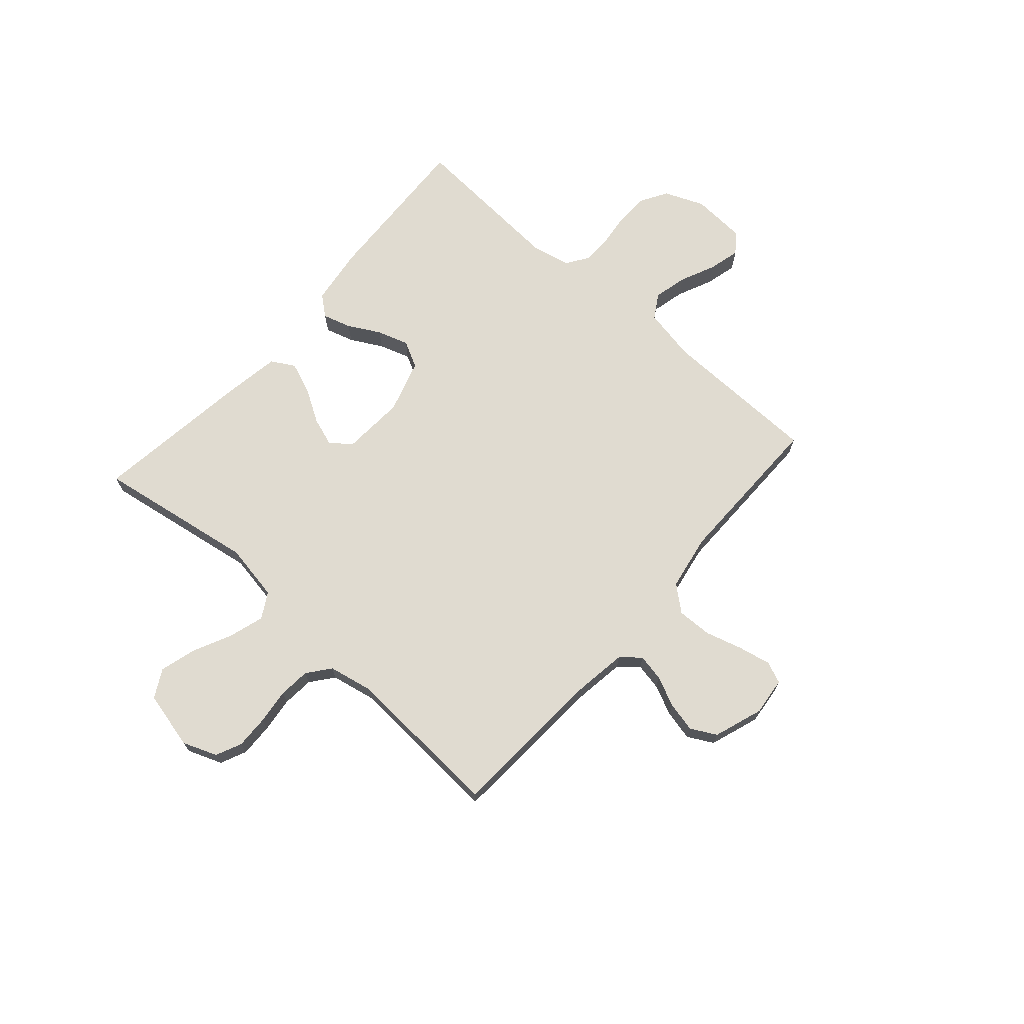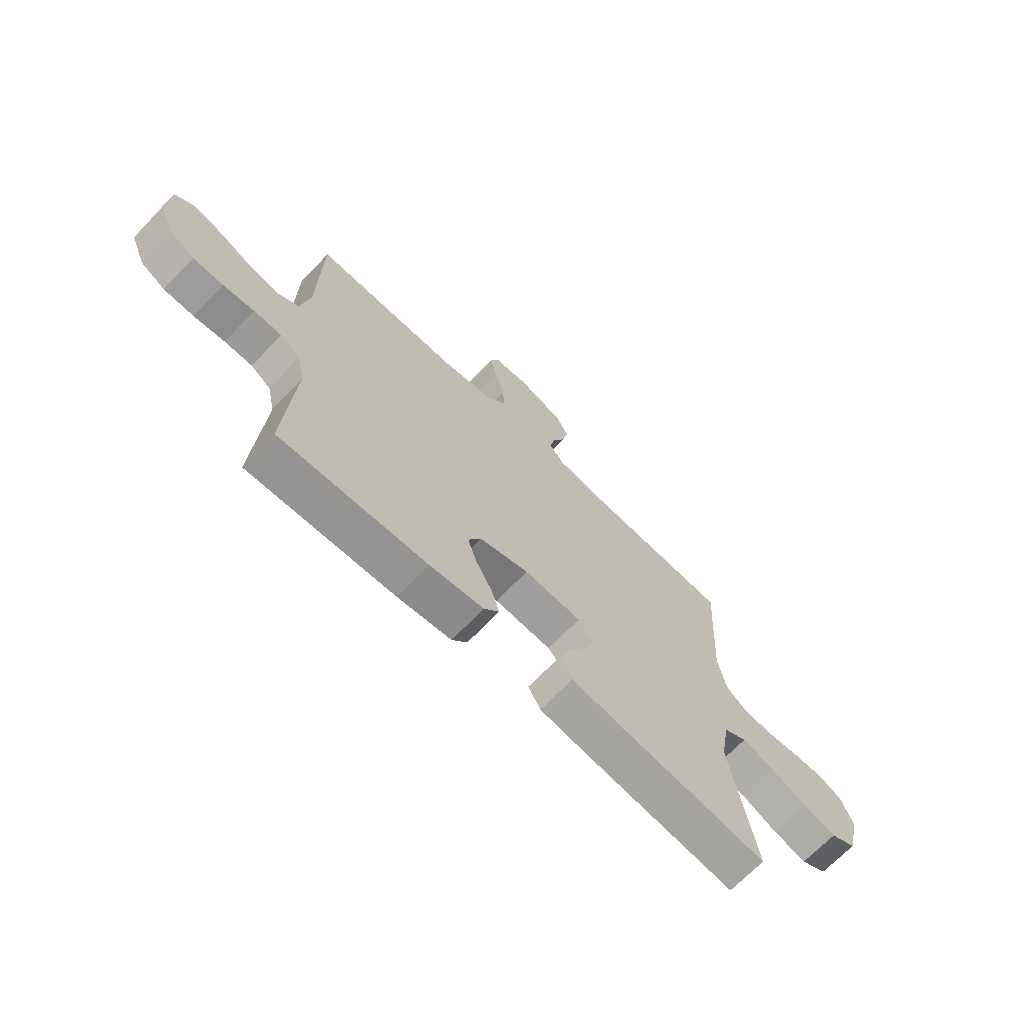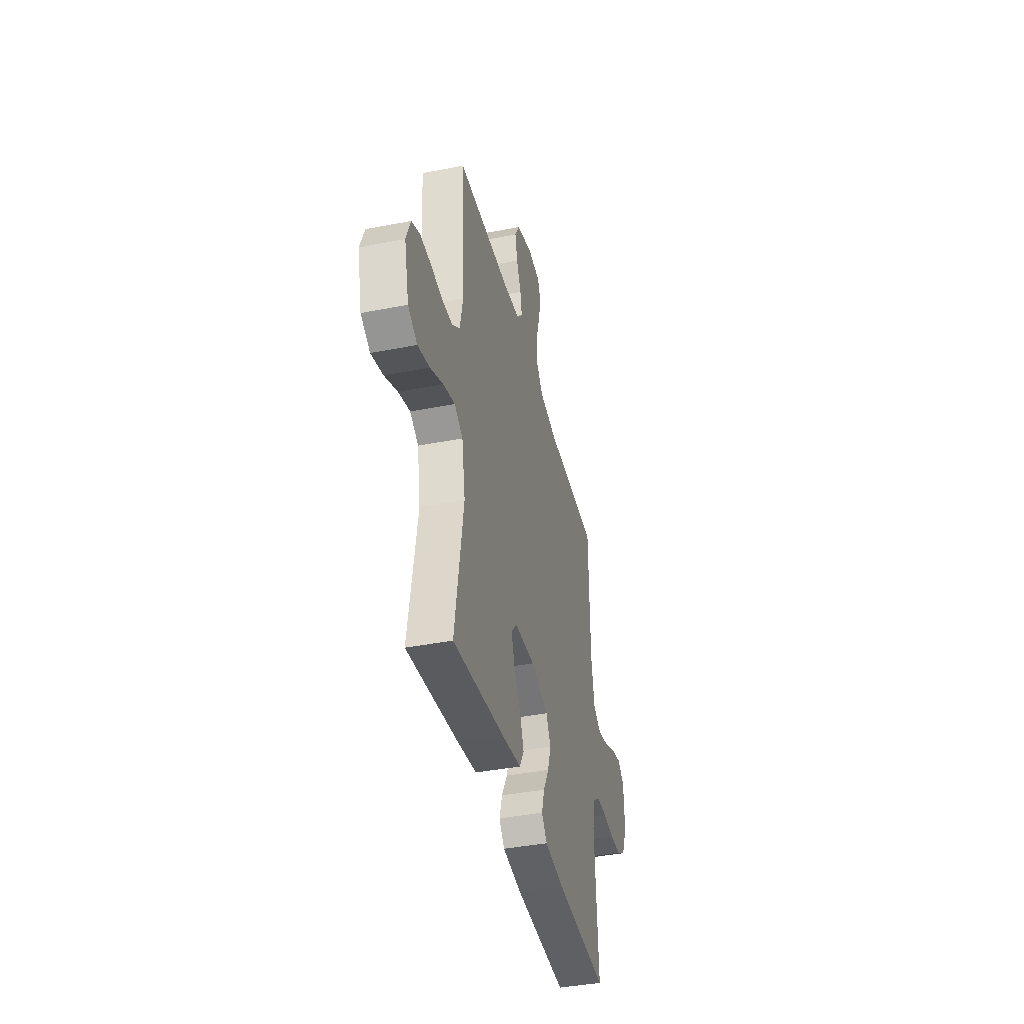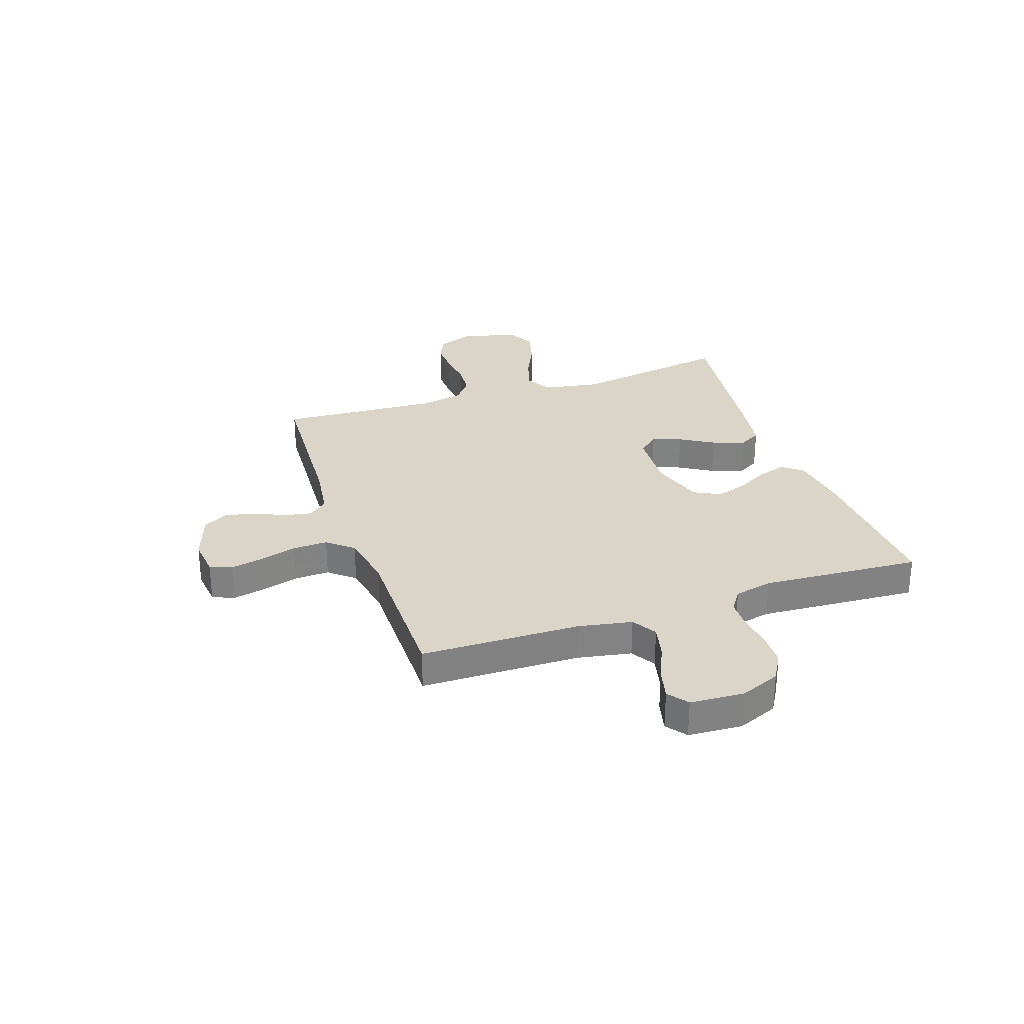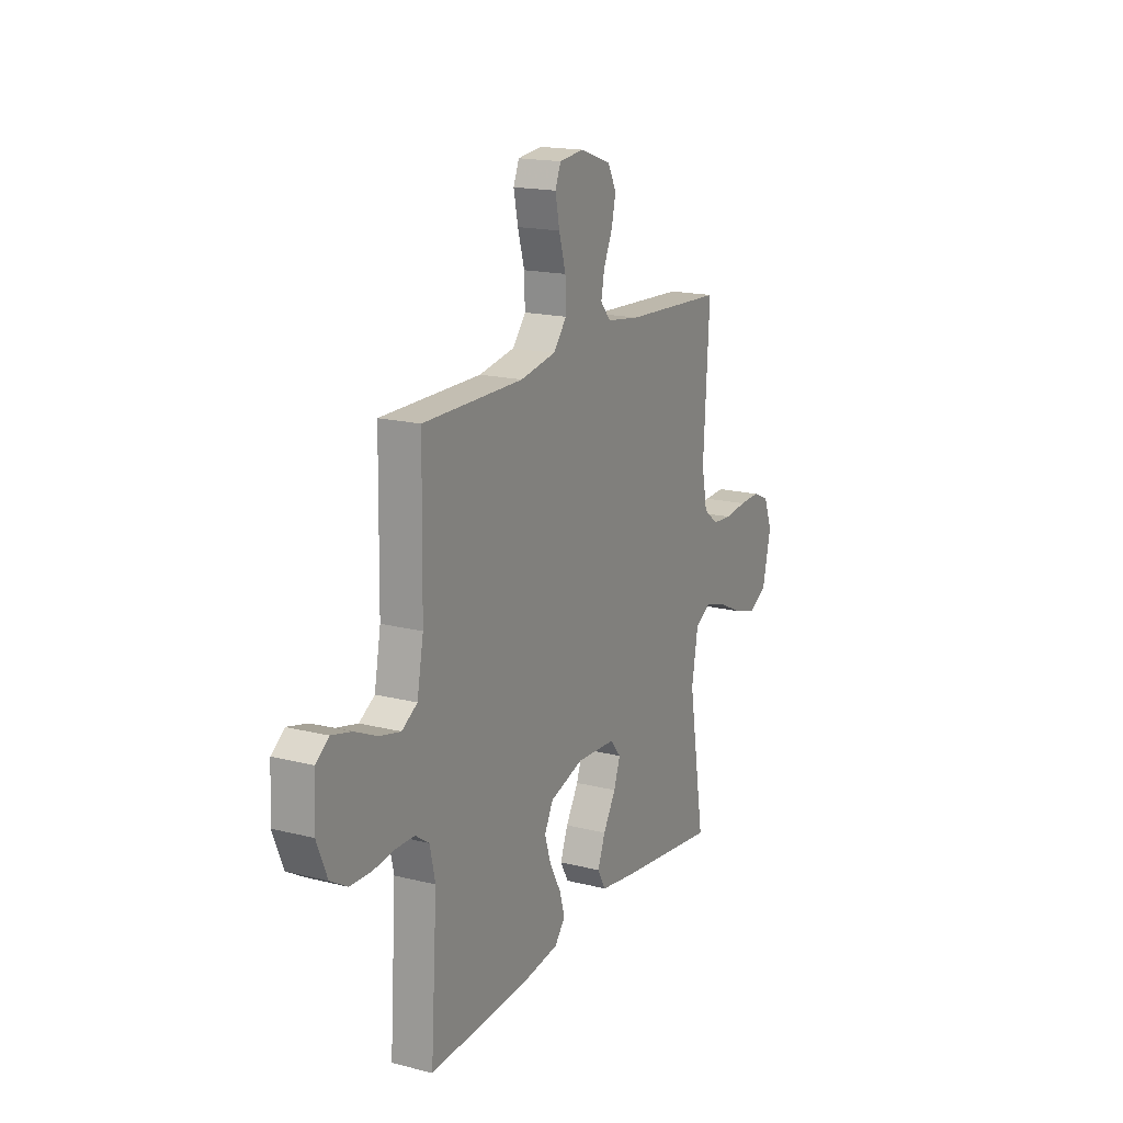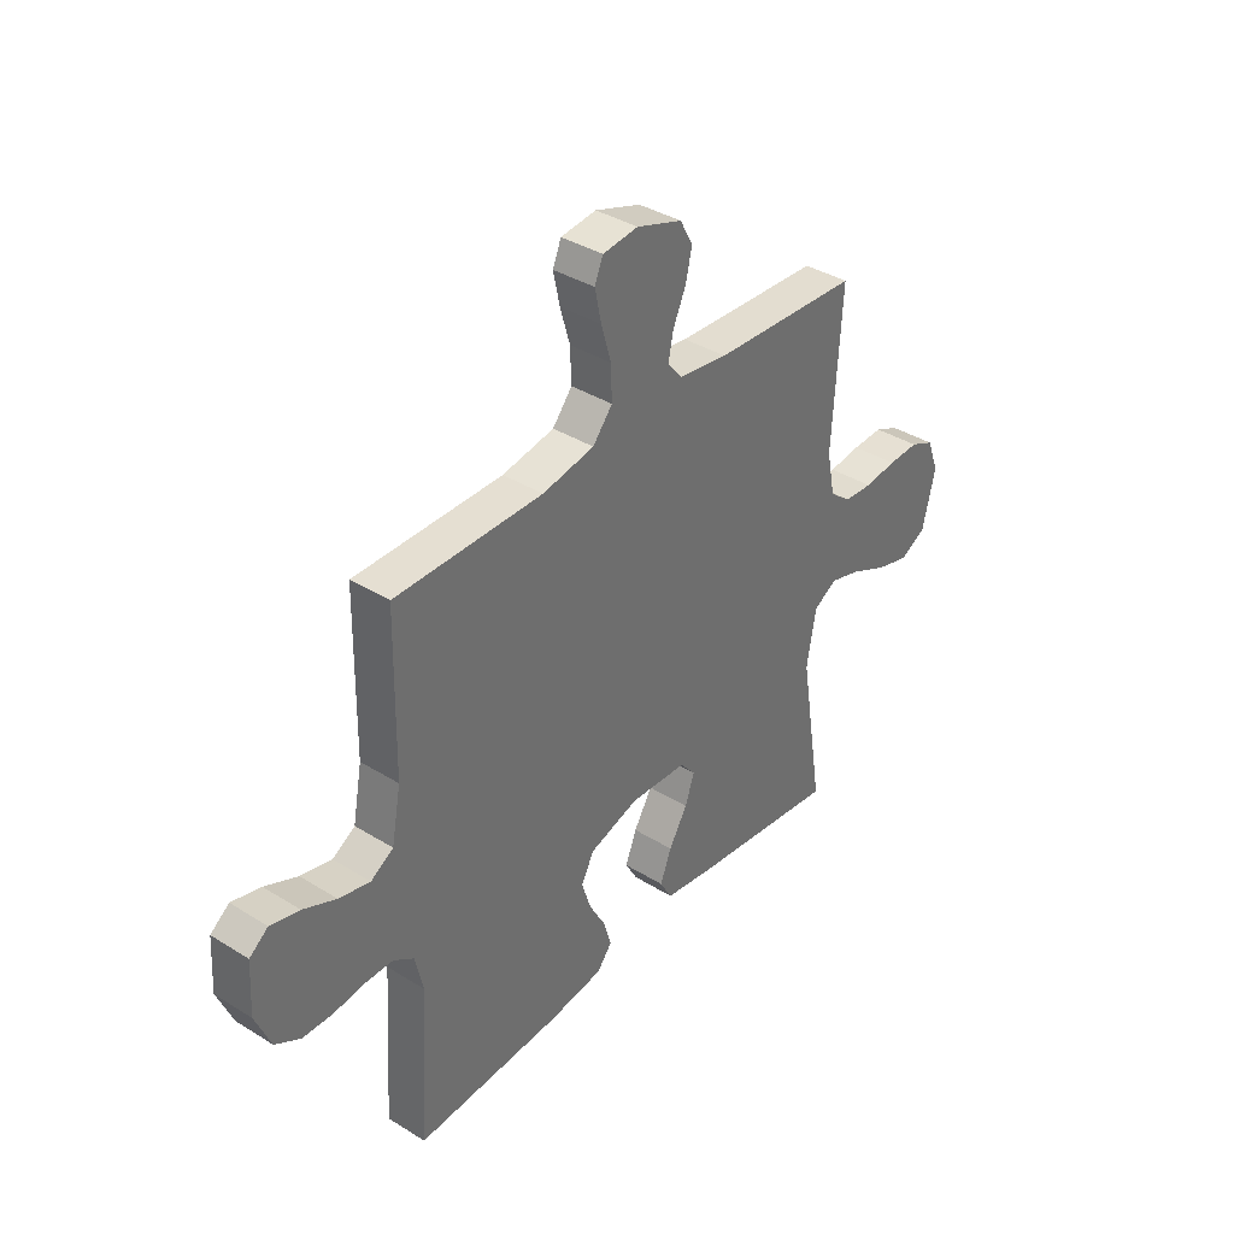
<metadata>
{"format":"obj","ext":"obj","renderer":"f3d","projection":"perspective","resolution":1024,"background":"white","views":[{"elev":70.0,"azim":-48.5,"up":"+Y"},{"elev":-68.9,"azim":136.2,"up":"+Z"},{"elev":-40.4,"azim":-76.5,"up":"+Z"},{"elev":29.4,"azim":71.1,"up":"+Y"},{"elev":17.4,"azim":116.6,"up":"+Z"},{"elev":37.5,"azim":128.5,"up":"+Z"}]}
</metadata>
<code>
v 0.5 0.07 -0.5
v 0.2 0.07 -0.485
v 0.09 0.07 -0.47
v 0.059 0.07 -0.432
v 0.075 0.07 -0.378
v 0.108 0.07 -0.318
v 0.127 0.07 -0.259
v 0.101 0.07 -0.209
v 0 0.07 -0.178
v -0.117 0.07 -0.185
v -0.149 0.07 -0.223
v -0.13 0.07 -0.278
v -0.092 0.07 -0.341
v -0.069 0.07 -0.4
v -0.094 0.07 -0.444
v -0.2 0.07 -0.461
v -0.5 0.07 -0.5
v -0.451 0.07 -0.2
v -0.47 0.07 -0.092
v -0.518 0.07 -0.064
v -0.584 0.07 -0.084
v -0.658 0.07 -0.119
v -0.726 0.07 -0.138
v -0.779 0.07 -0.109
v -0.805 0.07 0
v -0.78 0.07 0.065
v -0.731 0.07 0.087
v -0.668 0.07 0.085
v -0.602 0.07 0.077
v -0.542 0.07 0.082
v -0.499 0.07 0.116
v -0.482 0.07 0.2
v -0.5 0.07 0.5
v -0.2 0.07 0.517
v -0.101 0.07 0.531
v -0.07 0.07 0.567
v -0.08 0.07 0.618
v -0.106 0.07 0.675
v -0.119 0.07 0.732
v -0.093 0.07 0.78
v 0 0.07 0.812
v 0.072 0.07 0.804
v 0.089 0.07 0.763
v 0.076 0.07 0.701
v 0.056 0.07 0.632
v 0.054 0.07 0.566
v 0.094 0.07 0.518
v 0.2 0.07 0.499
v 0.5 0.07 0.5
v 0.505 0.07 0.2
v 0.524 0.07 0.099
v 0.57 0.07 0.071
v 0.633 0.07 0.086
v 0.7 0.07 0.116
v 0.759 0.07 0.131
v 0.797 0.07 0.102
v 0.803 0.07 0
v 0.772 0.07 -0.075
v 0.721 0.07 -0.105
v 0.659 0.07 -0.107
v 0.595 0.07 -0.099
v 0.538 0.07 -0.1
v 0.497 0.07 -0.128
v 0.481 0.07 -0.2
v 0.5 0 -0.5
v 0.2 0 -0.485
v 0.09 0 -0.47
v 0.059 0 -0.432
v 0.075 0 -0.378
v 0.108 0 -0.318
v 0.127 0 -0.259
v 0.101 0 -0.209
v 0 0 -0.178
v -0.117 0 -0.185
v -0.149 0 -0.223
v -0.13 0 -0.278
v -0.092 0 -0.341
v -0.069 0 -0.4
v -0.094 0 -0.444
v -0.2 0 -0.461
v -0.5 0 -0.5
v -0.451 0 -0.2
v -0.47 0 -0.092
v -0.518 0 -0.064
v -0.584 0 -0.084
v -0.658 0 -0.119
v -0.726 0 -0.138
v -0.779 0 -0.109
v -0.805 0 0
v -0.78 0 0.065
v -0.731 0 0.087
v -0.668 0 0.085
v -0.602 0 0.077
v -0.542 0 0.082
v -0.499 0 0.116
v -0.482 0 0.2
v -0.5 0 0.5
v -0.2 0 0.517
v -0.101 0 0.531
v -0.07 0 0.567
v -0.08 0 0.618
v -0.106 0 0.675
v -0.119 0 0.732
v -0.093 0 0.78
v 0 0 0.812
v 0.072 0 0.804
v 0.089 0 0.763
v 0.076 0 0.701
v 0.056 0 0.632
v 0.054 0 0.566
v 0.094 0 0.518
v 0.2 0 0.499
v 0.5 0 0.5
v 0.505 0 0.2
v 0.524 0 0.099
v 0.57 0 0.071
v 0.633 0 0.086
v 0.7 0 0.116
v 0.759 0 0.131
v 0.797 0 0.102
v 0.803 0 0
v 0.772 0 -0.075
v 0.721 0 -0.105
v 0.659 0 -0.107
v 0.595 0 -0.099
v 0.538 0 -0.1
v 0.497 0 -0.128
v 0.481 0 -0.2
f 59 60 61
f 58 59 61
f 57 58 61
f 56 57 61
f 55 56 61
f 54 55 61
f 53 54 61
f 52 53 61 62
f 51 52 62 63
f 48 49 50
f 51 63 64
f 50 51 64
f 48 50 64
f 47 48 64
f 43 44 45
f 42 43 45
f 41 42 45
f 40 41 45
f 39 40 45
f 38 39 45
f 37 38 45
f 36 37 45 46
f 64 1 2
f 47 64 2
f 46 47 2
f 36 46 2
f 35 36 2
f 27 28 29
f 26 27 29
f 25 26 29
f 24 25 29
f 23 24 29
f 22 23 29
f 21 22 29
f 20 21 29 30
f 19 20 30 31
f 16 17 18
f 15 16 18
f 14 15 18
f 13 14 18
f 12 13 18
f 19 31 32
f 18 19 32
f 12 18 32
f 11 12 32
f 4 5 6
f 3 4 6
f 2 3 6
f 2 6 7
f 35 2 7
f 34 35 7 8
f 32 33 34
f 11 32 34
f 10 11 34
f 9 10 34
f 8 9 34
f 125 124 123
f 125 123 122
f 125 122 121
f 125 121 120
f 125 120 119
f 125 119 118
f 125 118 117
f 126 125 117 116
f 127 126 116 115
f 114 113 112
f 128 127 115
f 128 115 114
f 128 114 112
f 128 112 111
f 109 108 107
f 109 107 106
f 109 106 105
f 109 105 104
f 109 104 103
f 109 103 102
f 109 102 101
f 110 109 101 100
f 66 65 128
f 66 128 111
f 66 111 110
f 66 110 100
f 66 100 99
f 93 92 91
f 93 91 90
f 93 90 89
f 93 89 88
f 93 88 87
f 93 87 86
f 93 86 85
f 94 93 85 84
f 95 94 84 83
f 82 81 80
f 82 80 79
f 82 79 78
f 82 78 77
f 82 77 76
f 96 95 83
f 96 83 82
f 96 82 76
f 96 76 75
f 70 69 68
f 70 68 67
f 70 67 66
f 71 70 66
f 71 66 99
f 72 71 99 98
f 98 97 96
f 98 96 75
f 98 75 74
f 98 74 73
f 98 73 72
f 1 65 66 2
f 2 66 67 3
f 3 67 68 4
f 4 68 69 5
f 5 69 70 6
f 6 70 71 7
f 7 71 72 8
f 8 72 73 9
f 9 73 74 10
f 10 74 75 11
f 11 75 76 12
f 12 76 77 13
f 13 77 78 14
f 14 78 79 15
f 15 79 80 16
f 16 80 81 17
f 17 81 82 18
f 18 82 83 19
f 19 83 84 20
f 20 84 85 21
f 21 85 86 22
f 22 86 87 23
f 23 87 88 24
f 24 88 89 25
f 25 89 90 26
f 26 90 91 27
f 27 91 92 28
f 28 92 93 29
f 29 93 94 30
f 30 94 95 31
f 31 95 96 32
f 32 96 97 33
f 33 97 98 34
f 34 98 99 35
f 35 99 100 36
f 36 100 101 37
f 37 101 102 38
f 38 102 103 39
f 39 103 104 40
f 40 104 105 41
f 41 105 106 42
f 42 106 107 43
f 43 107 108 44
f 44 108 109 45
f 45 109 110 46
f 46 110 111 47
f 47 111 112 48
f 48 112 113 49
f 49 113 114 50
f 50 114 115 51
f 51 115 116 52
f 52 116 117 53
f 53 117 118 54
f 54 118 119 55
f 55 119 120 56
f 56 120 121 57
f 57 121 122 58
f 58 122 123 59
f 59 123 124 60
f 60 124 125 61
f 61 125 126 62
f 62 126 127 63
f 63 127 128 64
f 64 128 65 1

</code>
